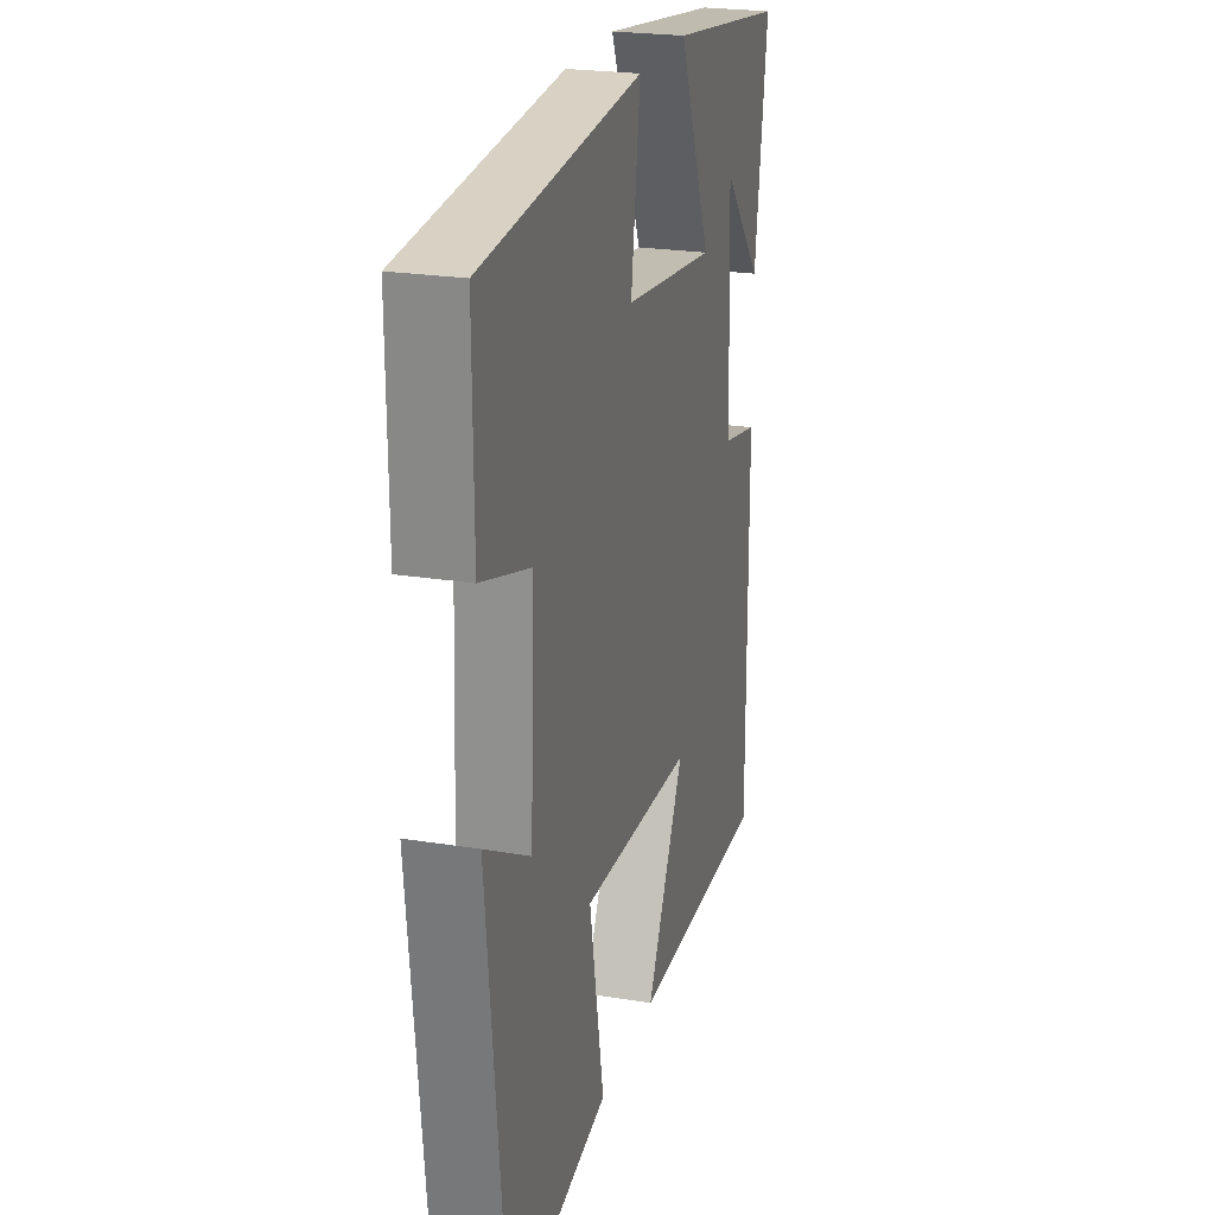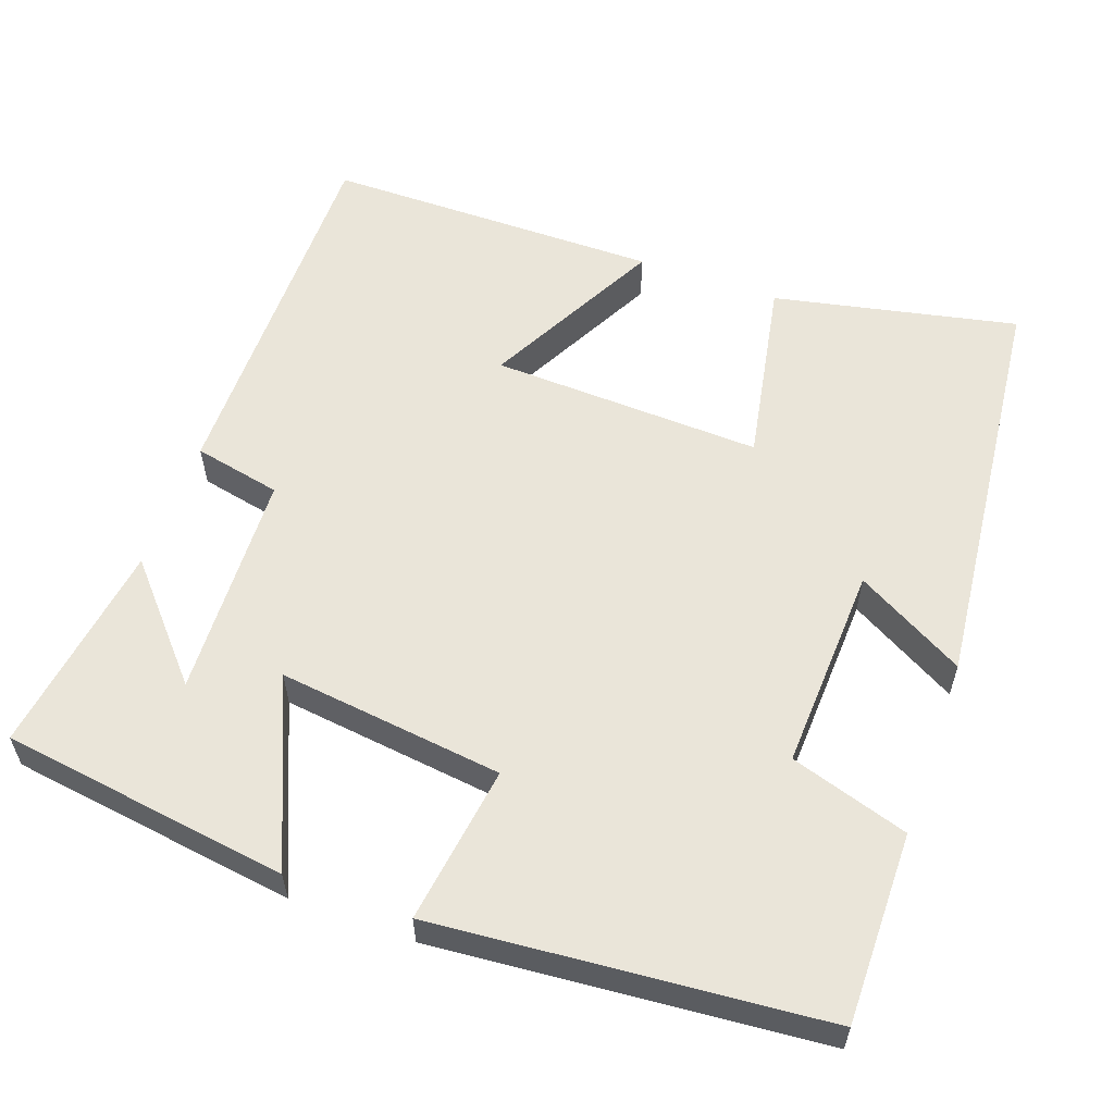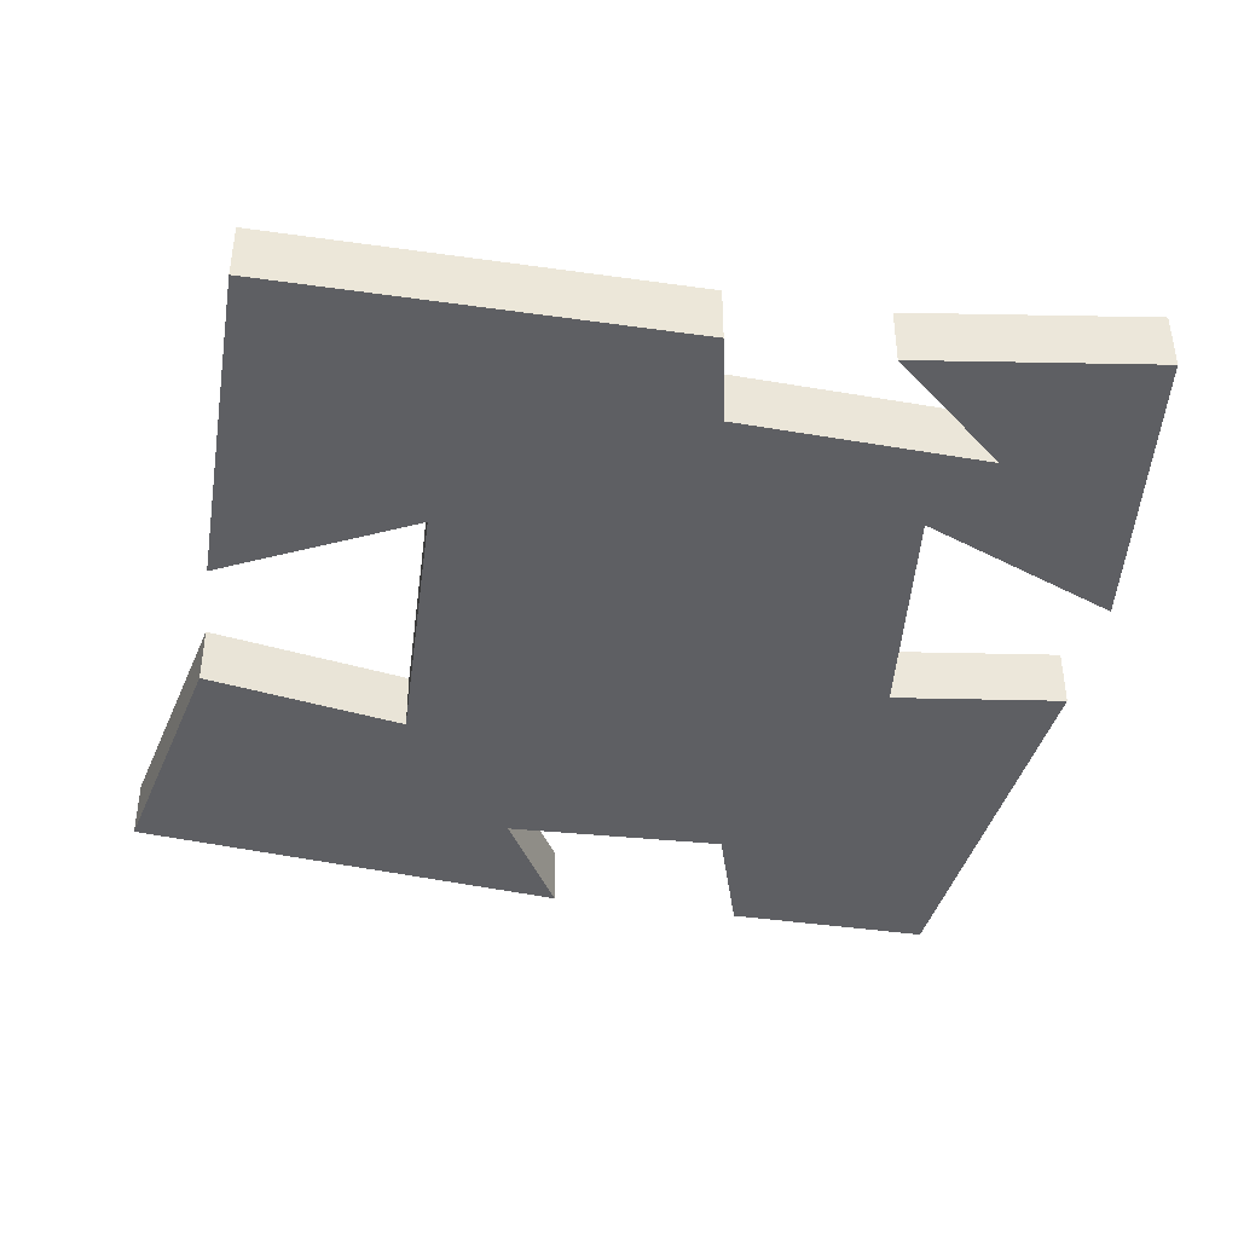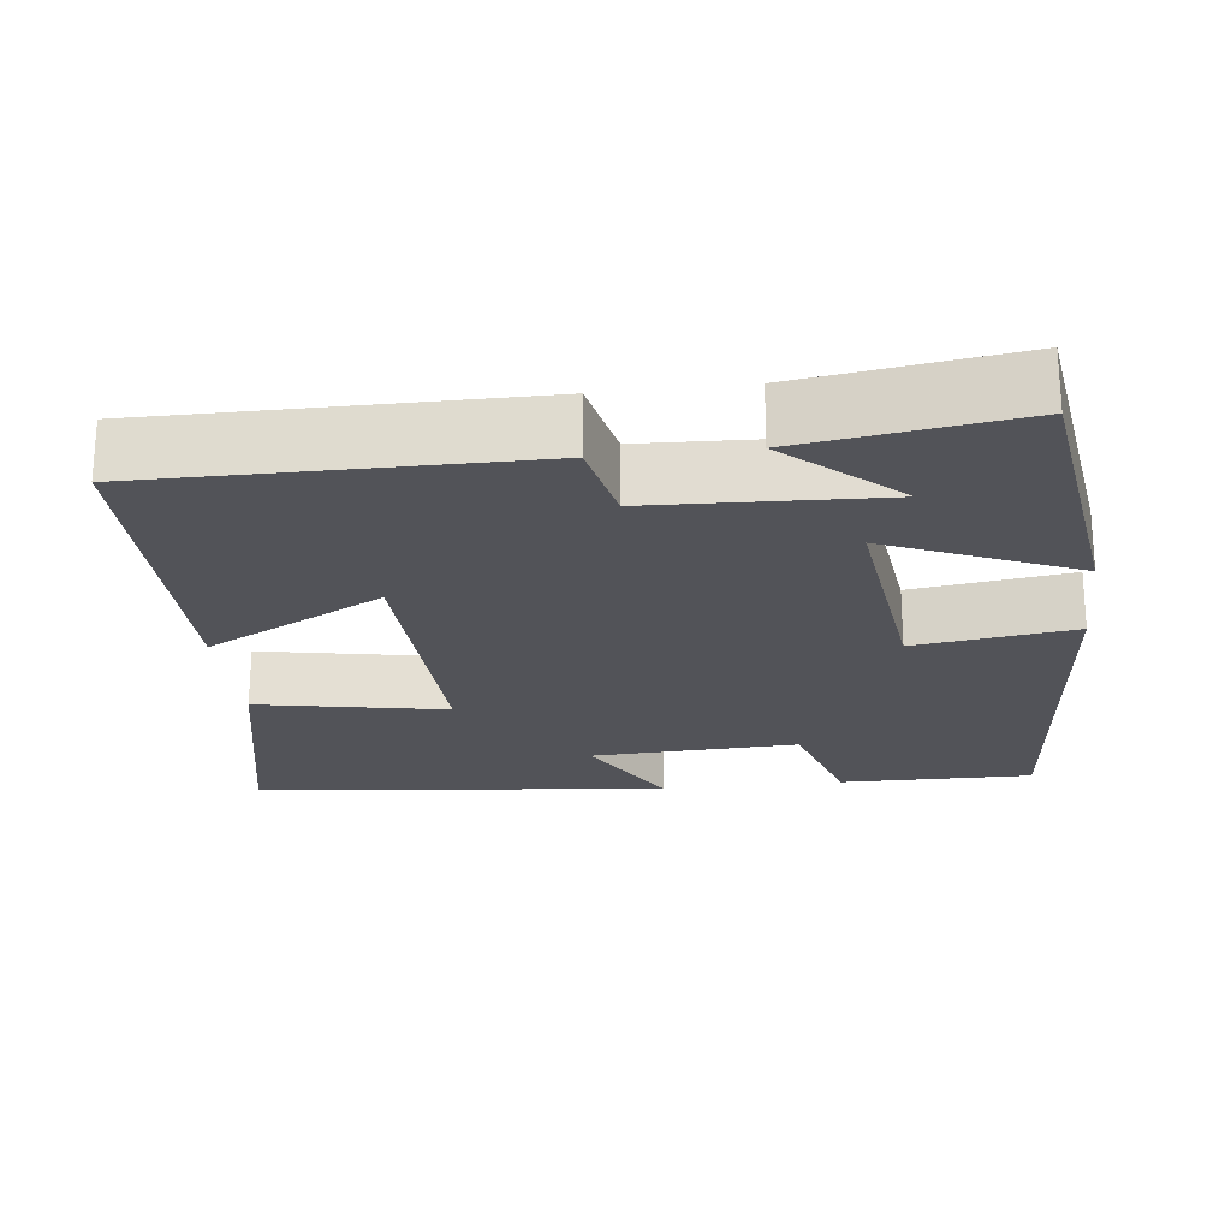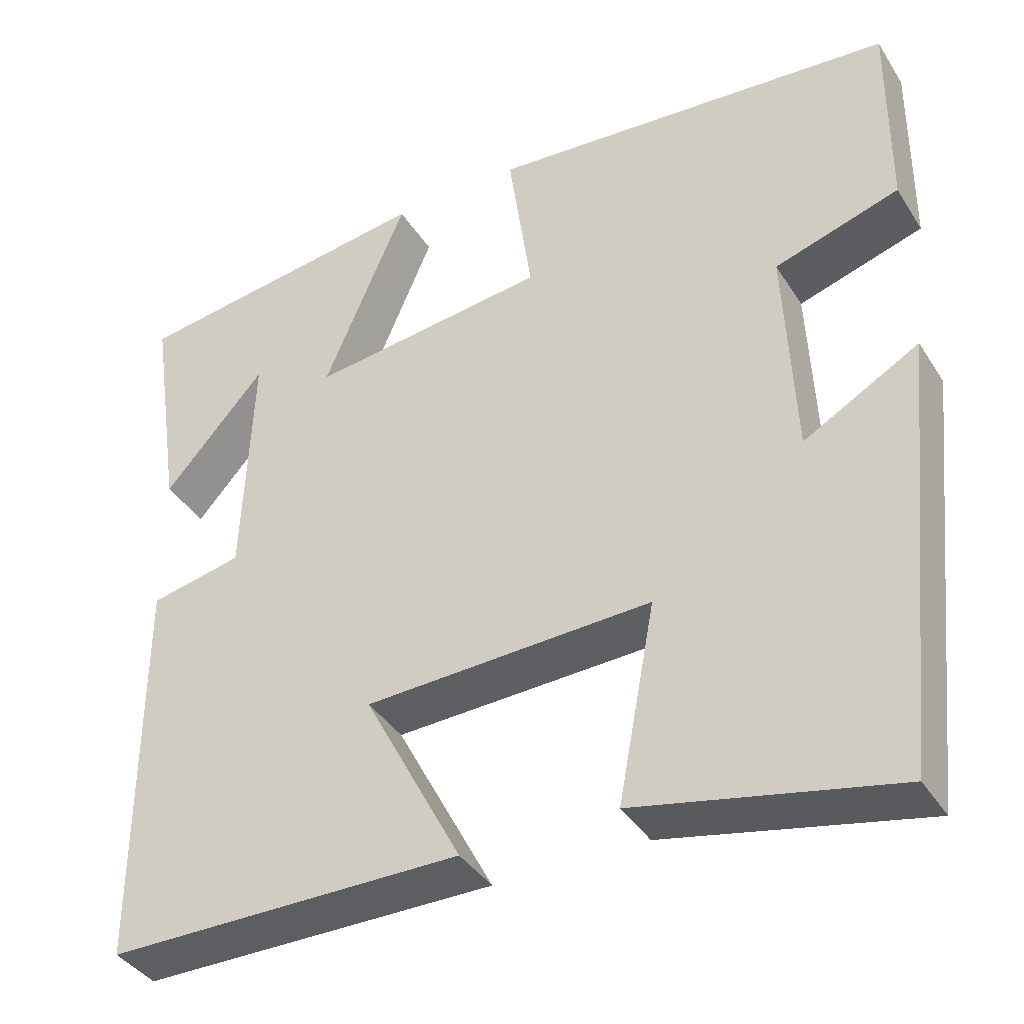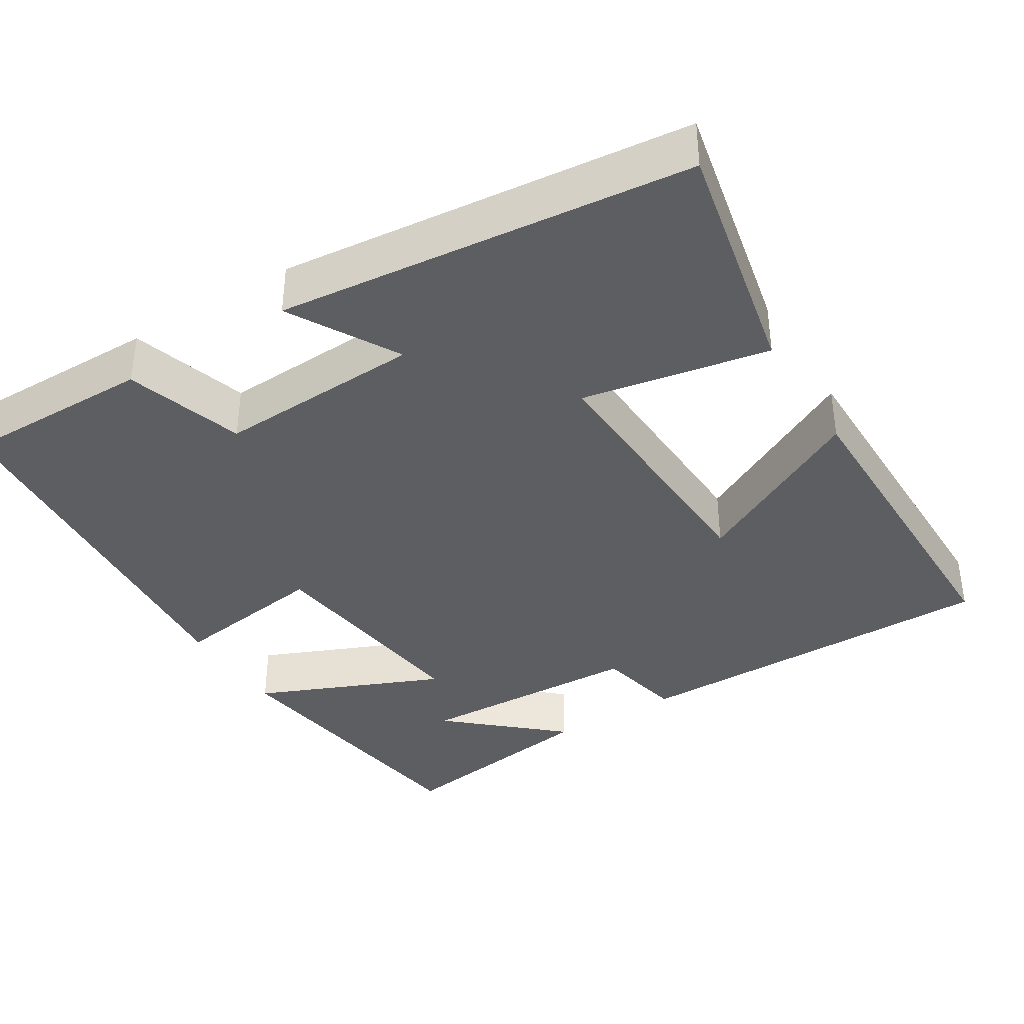
<metadata>
{"format":"obj","ext":"obj","renderer":"f3d","projection":"perspective","resolution":1024,"background":"white","views":[{"elev":23.3,"azim":105.3,"up":"+Z"},{"elev":57.9,"azim":19.7,"up":"+Y"},{"elev":-40.6,"azim":-99.7,"up":"+Y"},{"elev":-22.7,"azim":-83.4,"up":"+Y"},{"elev":-38.9,"azim":29.1,"up":"+Z"},{"elev":-38.0,"azim":121.8,"up":"+Y"}]}
</metadata>
<code>
v 0.443 0.07 -0.567
v 0.125 0.07 -0.5
v 0.171 0.07 -0.256
v -0.183 0.07 -0.27
v -0.063 0.07 -0.5
v -0.501 0.07 -0.499
v -0.5 0.07 -0.01
v -0.386 0.07 0.014
v -0.374 0.07 0.31
v -0.5 0.07 0.168
v -0.541 0.07 0.447
v -0.165 0.07 0.5
v -0.268 0.07 0.258
v 0.026 0.07 0.294
v -0.003 0.07 0.5
v 0.502 0.07 0.457
v 0.5 0.07 0.207
v 0.346 0.07 0.159
v 0.358 0.07 -0.109
v 0.5 0.07 -0.029
v 0.443 0 -0.567
v 0.125 0 -0.5
v 0.171 0 -0.256
v -0.183 0 -0.27
v -0.063 0 -0.5
v -0.501 0 -0.499
v -0.5 0 -0.01
v -0.386 0 0.014
v -0.374 0 0.31
v -0.5 0 0.168
v -0.541 0 0.447
v -0.165 0 0.5
v -0.268 0 0.258
v 0.026 0 0.294
v -0.003 0 0.5
v 0.502 0 0.457
v 0.5 0 0.207
v 0.346 0 0.159
v 0.358 0 -0.109
v 0.5 0 -0.029
f 19 20 1 2
f 18 19 2 3
f 15 16 17 18
f 14 15 18 3
f 13 14 3 4
f 11 12 13
f 9 10 11
f 9 11 13
f 8 9 13 4
f 6 7 8
f 4 5 6 8
f 22 21 40 39
f 23 22 39 38
f 38 37 36 35
f 23 38 35 34
f 24 23 34 33
f 33 32 31
f 31 30 29
f 33 31 29
f 24 33 29 28
f 28 27 26
f 28 26 25 24
f 1 21 22 2
f 2 22 23 3
f 3 23 24 4
f 4 24 25 5
f 5 25 26 6
f 6 26 27 7
f 7 27 28 8
f 8 28 29 9
f 9 29 30 10
f 10 30 31 11
f 11 31 32 12
f 12 32 33 13
f 13 33 34 14
f 14 34 35 15
f 15 35 36 16
f 16 36 37 17
f 17 37 38 18
f 18 38 39 19
f 19 39 40 20
f 20 40 21 1

</code>
